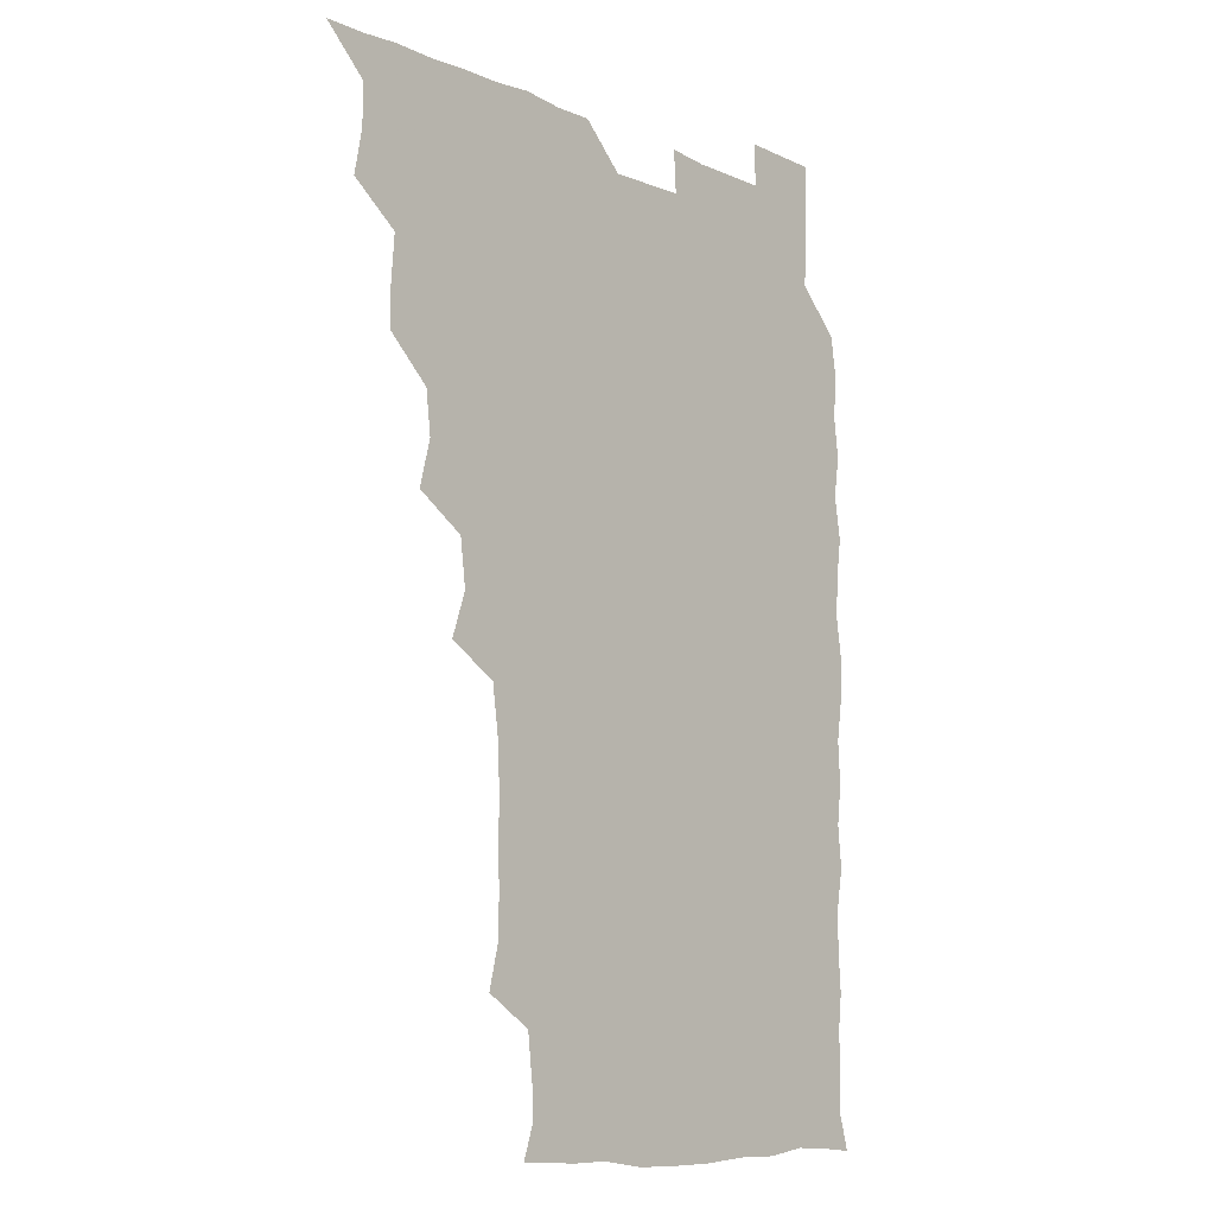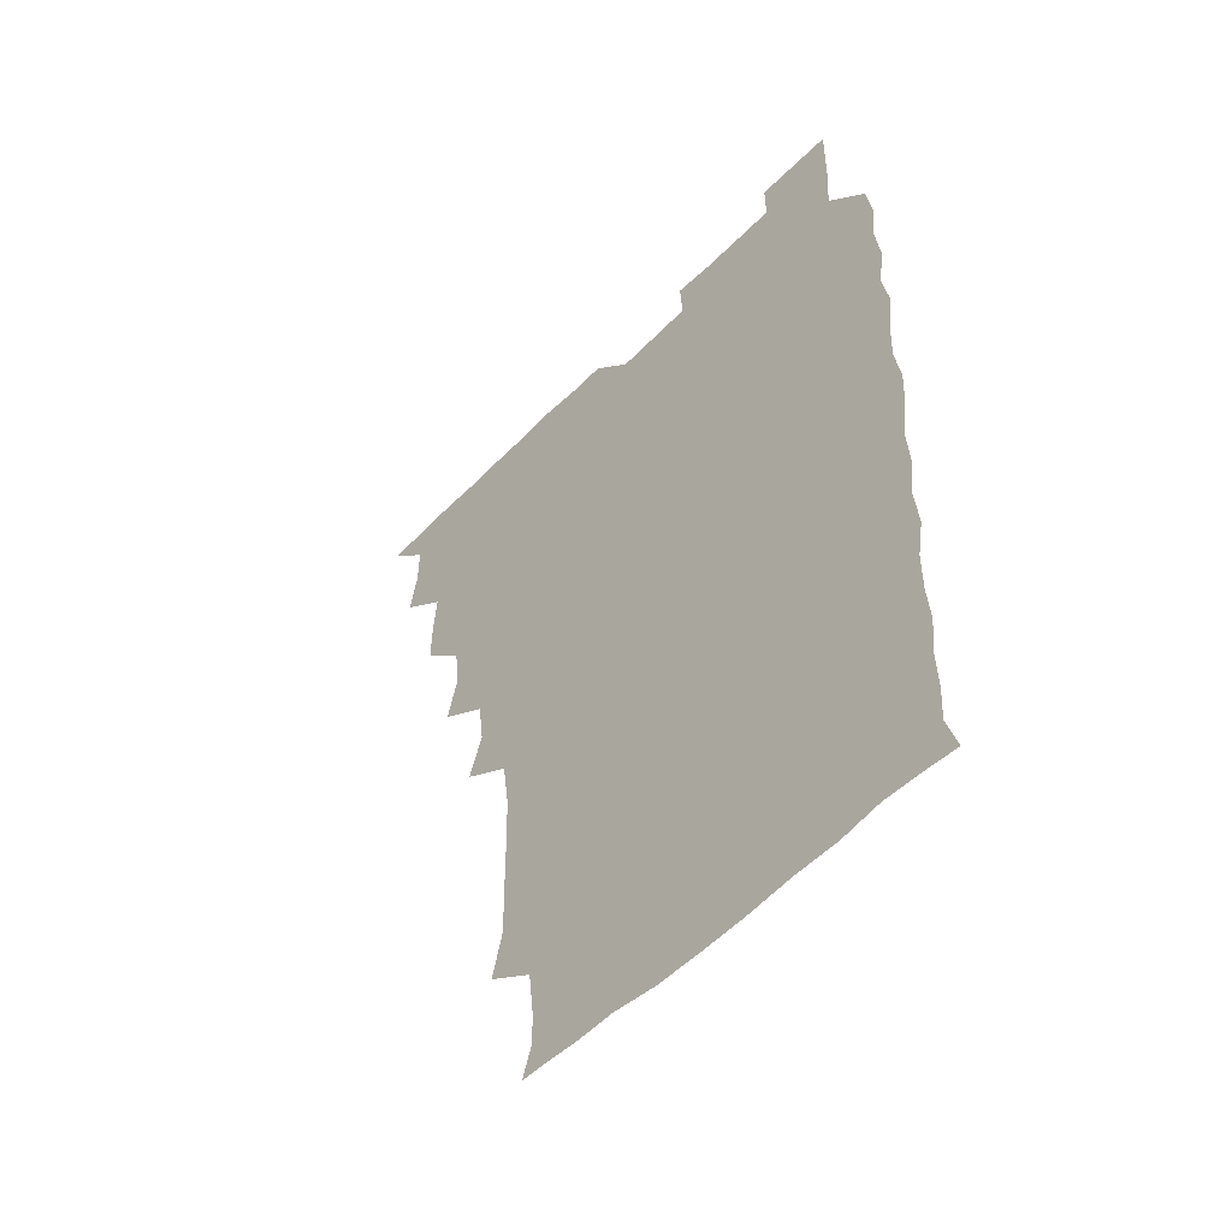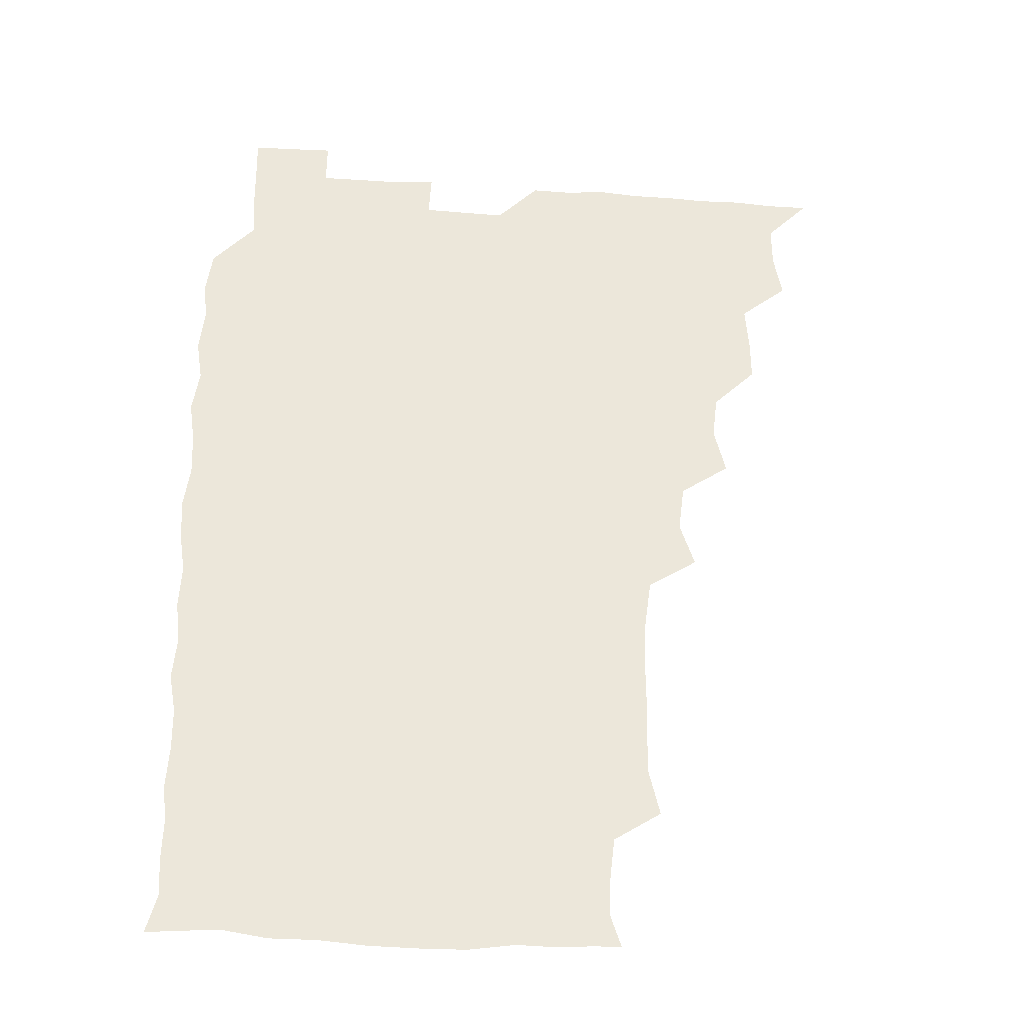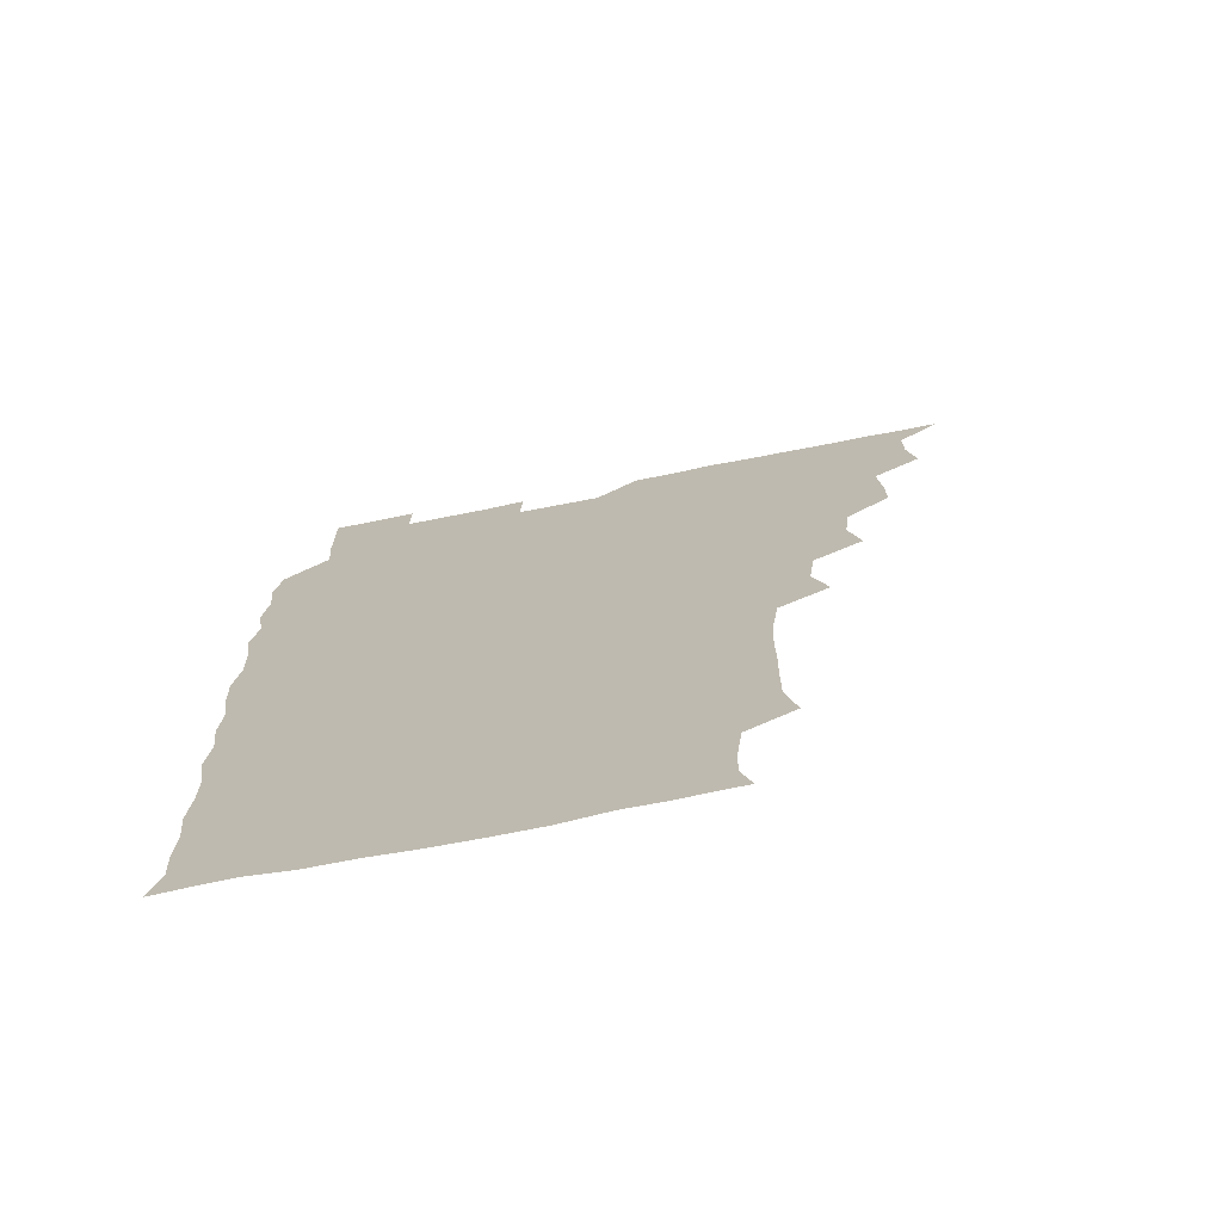
<metadata>
{"format":"obj","ext":"obj","renderer":"f3d","projection":"perspective","resolution":1024,"background":"white","views":[{"elev":-9.7,"azim":-48.0,"up":"+Y"},{"elev":-53.3,"azim":47.2,"up":"+Y"},{"elev":-32.8,"azim":174.5,"up":"+Y"},{"elev":-72.9,"azim":-168.9,"up":"+Y"}]}
</metadata>
<code>
v 466 526 0
v 478.6 478.8 0
v 481.6 495 0
v 481.7 510.3 0
v 481.1 525.8 0
v 494.5 433.2 0
v 494.7 447.9 0
v 496 465 0
v 497.1 481.1 0
v 497.4 495.8 0
v 496.9 510.4 0
v 495.7 526.7 0
v 508.1 385.1 0
v 512.3 402 0
v 510.5 417.8 0
v 512.4 436.1 0
v 510.8 450.5 0
v 509.9 464.6 0
v 512.6 481.5 0
v 512.3 495.8 0
v 511.7 510.5 0
v 511 526.2 0
v 522.9 339.7 0
v 528.3 355.8 0
v 526.2 373 0
v 526.6 390.2 0
v 527.6 406.4 0
v 526.1 420.4 0
v 526.9 436.4 0
v 526.9 451.4 0
v 526.9 466.6 0
v 526.7 481.1 0
v 526.7 495.8 0
v 526.4 510.6 0
v 525.9 526.8 0
v 540.5 231 0
v 544.5 247.8 0
v 544.4 263.5 0
v 544.1 278.6 0
v 544.2 294.1 0
v 543.5 310.6 0
v 541.1 328.1 0
v 541.4 344.9 0
v 541.7 359.9 0
v 542.3 376.5 0
v 541.3 390.8 0
v 541.5 406.1 0
v 541.4 421.2 0
v 542.1 436.7 0
v 541.8 451.4 0
v 542.7 466.6 0
v 542 481 0
v 541.4 495.8 0
v 541.3 510.3 0
v 540.8 526.7 0
v 556.3 179.2 0
v 560 190.6 0
v 559.9 202.3 0
v 557.9 220 0
v 559.6 240 0
v 558 254 0
v 558.8 270 0
v 557.4 283.6 0
v 558.8 301.2 0
v 556.9 314.9 0
v 556.9 331.1 0
v 555.9 345.4 0
v 557.1 361.8 0
v 556.7 376.7 0
v 557 392.2 0
v 556.5 406.6 0
v 557.6 422.6 0
v 556.6 436.5 0
v 557.6 452.3 0
v 557 466.4 0
v 556.7 480.9 0
v 556.6 495.4 0
v 555.9 511.2 0
v 555.2 527.7 0
v 566.8 179 0
v 572.1 193.6 0
v 572.9 209.8 0
v 573.7 227.6 0
v 573.5 242.9 0
v 573.4 258.1 0
v 572.5 271.7 0
v 572.7 287.5 0
v 572.9 303 0
v 572.2 316.9 0
v 572.6 333.2 0
v 572.3 348 0
v 571.2 361 0
v 571.3 376.7 0
v 571.8 392.5 0
v 572.5 408.4 0
v 571.9 422.2 0
v 571.6 436.6 0
v 572 451.9 0
v 571.4 466.2 0
v 571.8 480.8 0
v 571.5 495.3 0
v 570.7 511.4 0
v 570.5 526.2 0
v 578.7 178.1 0
v 586.6 197.8 0
v 588.3 214.6 0
v 587.6 228.1 0
v 587.5 243.2 0
v 587.1 258.1 0
v 587.2 272.5 0
v 587 287.3 0
v 586.7 302.6 0
v 587.6 319.1 0
v 586.8 332.6 0
v 586.3 346.8 0
v 586.7 362.9 0
v 586.3 377.6 0
v 586.7 391.5 0
v 586.7 407.2 0
v 586.2 421.4 0
v 586.3 436.4 0
v 586.7 451.7 0
v 586.5 466.2 0
v 586.4 480.8 0
v 586.1 495.9 0
v 585.5 511.3 0
v 584.9 526.3 0
v 593.7 178.5 0
v 601.4 199.2 0
v 602.2 214.7 0
v 602.3 229.4 0
v 602 242.9 0
v 601.3 256.6 0
v 601.5 272.3 0
v 601.5 288.3 0
v 601.6 302.4 0
v 601.8 319 0
v 601.4 332.5 0
v 601.6 348 0
v 601.3 362.2 0
v 600.4 374.1 0
v 601 391.2 0
v 601.5 407.7 0
v 601.2 421.7 0
v 601.7 437.5 0
v 601.3 451.6 0
v 601.3 466.2 0
v 601.1 480.9 0
v 601.4 495.4 0
v 600.4 510.8 0
v 610.9 176 0
v 615.5 198.8 0
v 616.4 214.8 0
v 616.6 228.6 0
v 616.5 243.7 0
v 616.3 257.7 0
v 616.5 273.7 0
v 616.1 286.7 0
v 616 303.5 0
v 616.5 318.2 0
v 616.1 332.8 0
v 616.2 347.7 0
v 616.4 363.5 0
v 616.4 377.5 0
v 616.2 392.2 0
v 616.2 407.9 0
v 616 421.6 0
v 616.2 437.1 0
v 616.3 451.8 0
v 616.5 466.4 0
v 616.5 480.8 0
v 616.1 495.9 0
v 615.7 511 0
v 628.5 175.9 0
v 630.6 197.5 0
v 630.7 213 0
v 630.7 228.9 0
v 630.9 243.5 0
v 631.2 258.2 0
v 631 273.2 0
v 631.4 287.7 0
v 630.9 300.9 0
v 630.7 318.7 0
v 631 331 0
v 630.7 347.8 0
v 630.9 362.4 0
v 630.9 377.8 0
v 630.9 392.1 0
v 630.8 407.5 0
v 630.9 422.3 0
v 630.9 437 0
v 631 451.8 0
v 631 466.5 0
v 631.2 480.9 0
v 631.3 495.6 0
v 631.1 511.4 0
v 630.2 527.3 0
v 645.4 176.2 0
v 645.5 198.6 0
v 645.5 214.5 0
v 645.7 228 0
v 645.5 242.7 0
v 645.8 258.3 0
v 645.3 273.2 0
v 645.7 289.9 0
v 645.9 302.3 0
v 645.2 318.8 0
v 645.7 332.9 0
v 645.5 347.3 0
v 645.5 362.6 0
v 645.5 377.6 0
v 645.6 392.3 0
v 645.5 407.2 0
v 645.7 422.3 0
v 645.6 437 0
v 645.8 451.5 0
v 645.9 466.3 0
v 646 481.1 0
v 646.1 495.8 0
v 646.1 510.6 0
v 645.4 525.9 0
v 663.3 177.6 0
v 660.8 198.3 0
v 660.1 213.5 0
v 659.9 229.1 0
v 660.9 241.5 0
v 659.8 259 0
v 660.9 271.4 0
v 659.9 288.5 0
v 660 303.7 0
v 659.9 318.3 0
v 659.8 333.8 0
v 659.8 348.2 0
v 660.7 361.8 0
v 660.6 376.8 0
v 660.4 391.9 0
v 660.5 406.2 0
v 659.9 422.9 0
v 659.9 437.7 0
v 660.3 452.1 0
v 660.5 466.8 0
v 660.7 481.2 0
v 660.9 495.8 0
v 660.9 510.6 0
v 660.6 525.8 0
v 680 177.6 0
v 675.6 198 0
v 675.2 212.6 0
v 675.4 226.9 0
v 675.1 242.7 0
v 674.8 257.9 0
v 675.1 272.5 0
v 673.9 289.1 0
v 674.3 303.3 0
v 675.7 316.5 0
v 674.7 332.6 0
v 675.6 346.3 0
v 674.8 362.6 0
v 674.6 377.8 0
v 674.8 392.4 0
v 674.3 408.1 0
v 675.3 421.9 0
v 675.8 436.3 0
v 675 452 0
v 675 466.8 0
v 675.6 481.2 0
v 675.6 496 0
v 675.8 510.9 0
v 676 525.7 0
v 675.8 541.5 0
v 695.6 180 0
v 690.1 198 0
v 689.9 212.1 0
v 689.3 227.6 0
v 689.9 241.6 0
v 688.9 257.9 0
v 688.8 273.4 0
v 688.8 288.1 0
v 689.8 301.5 0
v 688.8 318.4 0
v 689.4 332.3 0
v 689 348 0
v 689.1 362.4 0
v 689 377.4 0
v 689.8 391.7 0
v 689.7 406.9 0
v 690.5 421 0
v 689.4 437.3 0
v 690.4 451.2 0
v 689.9 466.5 0
v 689.6 481.8 0
v 690 495.9 0
v 690.7 510.6 0
v 690.9 525.7 0
v 690.6 541 0
v 710.4 179.3 0
v 704.8 196.1 0
v 703.9 211.2 0
v 704.4 225.1 0
v 703.7 241.2 0
v 703.7 255.7 0
v 703.5 271.1 0
v 704 286.2 0
v 703.4 301.4 0
v 702.8 317.1 0
v 704.1 330.8 0
v 704.7 346 0
v 702.8 362 0
v 705.1 374.9 0
v 704.6 390.7 0
v 703.4 406.9 0
v 704.6 420.5 0
v 704.1 436.5 0
v 704.5 450.8 0
v 704.5 466 0
v 703.7 480.9 0
v 704.8 494.4 0
v 705.9 510.3 0
v 706 525.8 0
v 706.1 540.7 0
v 722.8 178.2 0
v 718.8 192.2 0
v 719.6 205.4 0
v 719.1 220 0
v 720.5 234 0
v 719.4 249.2 0
v 719.5 264.4 0
v 721.9 278.5 0
v 720.4 294.3 0
v 722.1 309.3 0
v 721.1 325.1 0
v 723.2 339.8 0
v 723.9 354.8 0
v 721.5 370.5 0
v 722.1 385.7 0
v 724.1 400.7 0
v 721.5 416.6 0
v 723.7 431.5 0
v 721.7 447.2 0
v 723.1 461.9 0
v 720.7 477.5 0
f 4 5 1
f 8 9 2
f 2 9 3
f 9 10 3
f 3 10 4
f 10 11 4
f 4 11 5
f 11 12 5
f 15 16 6
f 6 16 7
f 16 17 7
f 7 17 8
f 17 18 8
f 8 18 9
f 18 19 9
f 9 19 10
f 19 20 10
f 10 20 11
f 20 21 11
f 11 21 12
f 21 22 12
f 25 26 13
f 13 26 14
f 26 27 14
f 14 27 15
f 27 28 15
f 15 28 16
f 28 29 16
f 16 29 17
f 29 30 17
f 17 30 18
f 30 31 18
f 18 31 19
f 31 32 19
f 19 32 20
f 32 33 20
f 20 33 21
f 33 34 21
f 21 34 22
f 34 35 22
f 42 43 23
f 23 43 24
f 43 44 24
f 24 44 25
f 44 45 25
f 25 45 26
f 45 46 26
f 26 46 27
f 46 47 27
f 27 47 28
f 47 48 28
f 28 48 29
f 48 49 29
f 29 49 30
f 49 50 30
f 30 50 31
f 50 51 31
f 31 51 32
f 51 52 32
f 32 52 33
f 52 53 33
f 33 53 34
f 53 54 34
f 34 54 35
f 54 55 35
f 59 60 36
f 36 60 37
f 60 61 37
f 37 61 38
f 61 62 38
f 38 62 39
f 62 63 39
f 39 63 40
f 63 64 40
f 40 64 41
f 64 65 41
f 41 65 42
f 65 66 42
f 42 66 43
f 66 67 43
f 43 67 44
f 67 68 44
f 44 68 45
f 68 69 45
f 45 69 46
f 69 70 46
f 46 70 47
f 70 71 47
f 47 71 48
f 71 72 48
f 48 72 49
f 72 73 49
f 49 73 50
f 73 74 50
f 50 74 51
f 74 75 51
f 51 75 52
f 75 76 52
f 52 76 53
f 76 77 53
f 53 77 54
f 77 78 54
f 54 78 55
f 78 79 55
f 56 80 57
f 80 81 57
f 57 81 58
f 81 82 58
f 58 82 59
f 82 83 59
f 59 83 60
f 83 84 60
f 60 84 61
f 84 85 61
f 61 85 62
f 85 86 62
f 62 86 63
f 86 87 63
f 63 87 64
f 87 88 64
f 64 88 65
f 88 89 65
f 65 89 66
f 89 90 66
f 66 90 67
f 90 91 67
f 67 91 68
f 91 92 68
f 68 92 69
f 92 93 69
f 69 93 70
f 93 94 70
f 70 94 71
f 94 95 71
f 71 95 72
f 95 96 72
f 72 96 73
f 96 97 73
f 73 97 74
f 97 98 74
f 74 98 75
f 98 99 75
f 75 99 76
f 99 100 76
f 76 100 77
f 100 101 77
f 77 101 78
f 101 102 78
f 78 102 79
f 102 103 79
f 80 104 81
f 104 105 81
f 81 105 82
f 105 106 82
f 82 106 83
f 106 107 83
f 83 107 84
f 107 108 84
f 84 108 85
f 108 109 85
f 85 109 86
f 109 110 86
f 86 110 87
f 110 111 87
f 87 111 88
f 111 112 88
f 88 112 89
f 112 113 89
f 89 113 90
f 113 114 90
f 90 114 91
f 114 115 91
f 91 115 92
f 115 116 92
f 92 116 93
f 116 117 93
f 93 117 94
f 117 118 94
f 94 118 95
f 118 119 95
f 95 119 96
f 119 120 96
f 96 120 97
f 120 121 97
f 97 121 98
f 121 122 98
f 98 122 99
f 122 123 99
f 99 123 100
f 123 124 100
f 100 124 101
f 124 125 101
f 101 125 102
f 125 126 102
f 102 126 103
f 126 127 103
f 104 128 105
f 128 129 105
f 105 129 106
f 129 130 106
f 106 130 107
f 130 131 107
f 107 131 108
f 131 132 108
f 108 132 109
f 132 133 109
f 109 133 110
f 133 134 110
f 110 134 111
f 134 135 111
f 111 135 112
f 135 136 112
f 112 136 113
f 136 137 113
f 113 137 114
f 137 138 114
f 114 138 115
f 138 139 115
f 115 139 116
f 139 140 116
f 116 140 117
f 140 141 117
f 117 141 118
f 141 142 118
f 118 142 119
f 142 143 119
f 119 143 120
f 143 144 120
f 120 144 121
f 144 145 121
f 121 145 122
f 145 146 122
f 122 146 123
f 146 147 123
f 123 147 124
f 147 148 124
f 124 148 125
f 148 149 125
f 125 149 126
f 149 150 126
f 126 150 127
f 128 151 129
f 151 152 129
f 129 152 130
f 152 153 130
f 130 153 131
f 153 154 131
f 131 154 132
f 154 155 132
f 132 155 133
f 155 156 133
f 133 156 134
f 156 157 134
f 134 157 135
f 157 158 135
f 135 158 136
f 158 159 136
f 136 159 137
f 159 160 137
f 137 160 138
f 160 161 138
f 138 161 139
f 161 162 139
f 139 162 140
f 162 163 140
f 140 163 141
f 163 164 141
f 141 164 142
f 164 165 142
f 142 165 143
f 165 166 143
f 143 166 144
f 166 167 144
f 144 167 145
f 167 168 145
f 145 168 146
f 168 169 146
f 146 169 147
f 169 170 147
f 147 170 148
f 170 171 148
f 148 171 149
f 171 172 149
f 149 172 150
f 172 173 150
f 151 174 152
f 174 175 152
f 152 175 153
f 175 176 153
f 153 176 154
f 176 177 154
f 154 177 155
f 177 178 155
f 155 178 156
f 178 179 156
f 156 179 157
f 179 180 157
f 157 180 158
f 180 181 158
f 158 181 159
f 181 182 159
f 159 182 160
f 182 183 160
f 160 183 161
f 183 184 161
f 161 184 162
f 184 185 162
f 162 185 163
f 185 186 163
f 163 186 164
f 186 187 164
f 164 187 165
f 187 188 165
f 165 188 166
f 188 189 166
f 166 189 167
f 189 190 167
f 167 190 168
f 190 191 168
f 168 191 169
f 191 192 169
f 169 192 170
f 192 193 170
f 170 193 171
f 193 194 171
f 171 194 172
f 194 195 172
f 172 195 173
f 195 196 173
f 174 198 175
f 198 199 175
f 175 199 176
f 199 200 176
f 176 200 177
f 200 201 177
f 177 201 178
f 201 202 178
f 178 202 179
f 202 203 179
f 179 203 180
f 203 204 180
f 180 204 181
f 204 205 181
f 181 205 182
f 205 206 182
f 182 206 183
f 206 207 183
f 183 207 184
f 207 208 184
f 184 208 185
f 208 209 185
f 185 209 186
f 209 210 186
f 186 210 187
f 210 211 187
f 187 211 188
f 211 212 188
f 188 212 189
f 212 213 189
f 189 213 190
f 213 214 190
f 190 214 191
f 214 215 191
f 191 215 192
f 215 216 192
f 192 216 193
f 216 217 193
f 193 217 194
f 217 218 194
f 194 218 195
f 218 219 195
f 195 219 196
f 219 220 196
f 196 220 197
f 220 221 197
f 198 222 199
f 222 223 199
f 199 223 200
f 223 224 200
f 200 224 201
f 224 225 201
f 201 225 202
f 225 226 202
f 202 226 203
f 226 227 203
f 203 227 204
f 227 228 204
f 204 228 205
f 228 229 205
f 205 229 206
f 229 230 206
f 206 230 207
f 230 231 207
f 207 231 208
f 231 232 208
f 208 232 209
f 232 233 209
f 209 233 210
f 233 234 210
f 210 234 211
f 234 235 211
f 211 235 212
f 235 236 212
f 212 236 213
f 236 237 213
f 213 237 214
f 237 238 214
f 214 238 215
f 238 239 215
f 215 239 216
f 239 240 216
f 216 240 217
f 240 241 217
f 217 241 218
f 241 242 218
f 218 242 219
f 242 243 219
f 219 243 220
f 243 244 220
f 220 244 221
f 244 245 221
f 222 246 223
f 246 247 223
f 223 247 224
f 247 248 224
f 224 248 225
f 248 249 225
f 225 249 226
f 249 250 226
f 226 250 227
f 250 251 227
f 227 251 228
f 251 252 228
f 228 252 229
f 252 253 229
f 229 253 230
f 253 254 230
f 230 254 231
f 254 255 231
f 231 255 232
f 255 256 232
f 232 256 233
f 256 257 233
f 233 257 234
f 257 258 234
f 234 258 235
f 258 259 235
f 235 259 236
f 259 260 236
f 236 260 237
f 260 261 237
f 237 261 238
f 261 262 238
f 238 262 239
f 262 263 239
f 239 263 240
f 263 264 240
f 240 264 241
f 264 265 241
f 241 265 242
f 265 266 242
f 242 266 243
f 266 267 243
f 243 267 244
f 267 268 244
f 244 268 245
f 268 269 245
f 246 271 247
f 271 272 247
f 247 272 248
f 272 273 248
f 248 273 249
f 273 274 249
f 249 274 250
f 274 275 250
f 250 275 251
f 275 276 251
f 251 276 252
f 276 277 252
f 252 277 253
f 277 278 253
f 253 278 254
f 278 279 254
f 254 279 255
f 279 280 255
f 255 280 256
f 280 281 256
f 256 281 257
f 281 282 257
f 257 282 258
f 282 283 258
f 258 283 259
f 283 284 259
f 259 284 260
f 284 285 260
f 260 285 261
f 285 286 261
f 261 286 262
f 286 287 262
f 262 287 263
f 287 288 263
f 263 288 264
f 288 289 264
f 264 289 265
f 289 290 265
f 265 290 266
f 290 291 266
f 266 291 267
f 291 292 267
f 267 292 268
f 292 293 268
f 268 293 269
f 293 294 269
f 269 294 270
f 294 295 270
f 271 296 272
f 296 297 272
f 272 297 273
f 297 298 273
f 273 298 274
f 298 299 274
f 274 299 275
f 299 300 275
f 275 300 276
f 300 301 276
f 276 301 277
f 301 302 277
f 277 302 278
f 302 303 278
f 278 303 279
f 303 304 279
f 279 304 280
f 304 305 280
f 280 305 281
f 305 306 281
f 281 306 282
f 306 307 282
f 282 307 283
f 307 308 283
f 283 308 284
f 308 309 284
f 284 309 285
f 309 310 285
f 285 310 286
f 310 311 286
f 286 311 287
f 311 312 287
f 287 312 288
f 312 313 288
f 288 313 289
f 313 314 289
f 289 314 290
f 314 315 290
f 290 315 291
f 315 316 291
f 291 316 292
f 316 317 292
f 292 317 293
f 317 318 293
f 293 318 294
f 318 319 294
f 294 319 295
f 319 320 295
f 296 321 297
f 321 322 297
f 297 322 298
f 322 323 298
f 298 323 299
f 323 324 299
f 299 324 300
f 324 325 300
f 300 325 301
f 325 326 301
f 301 326 302
f 326 327 302
f 302 327 303
f 327 328 303
f 303 328 304
f 328 329 304
f 304 329 305
f 329 330 305
f 305 330 306
f 330 331 306
f 306 331 307
f 331 332 307
f 307 332 308
f 332 333 308
f 308 333 309
f 333 334 309
f 309 334 310
f 334 335 310
f 310 335 311
f 335 336 311
f 311 336 312
f 336 337 312
f 312 337 313
f 337 338 313
f 313 338 314
f 338 339 314
f 314 339 315
f 339 340 315
f 315 340 316
f 340 341 316
f 316 341 317

</code>
